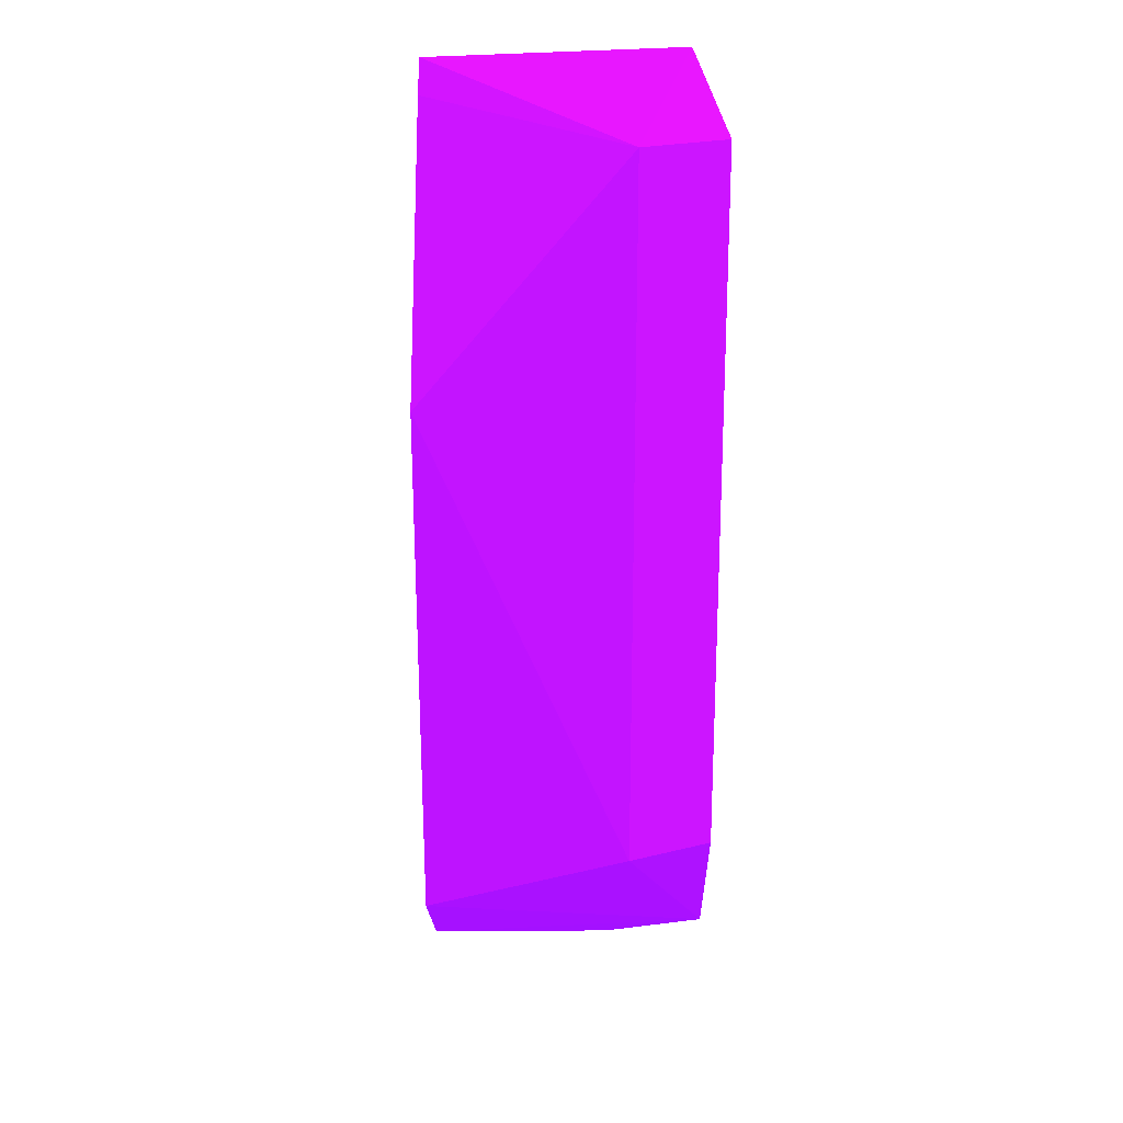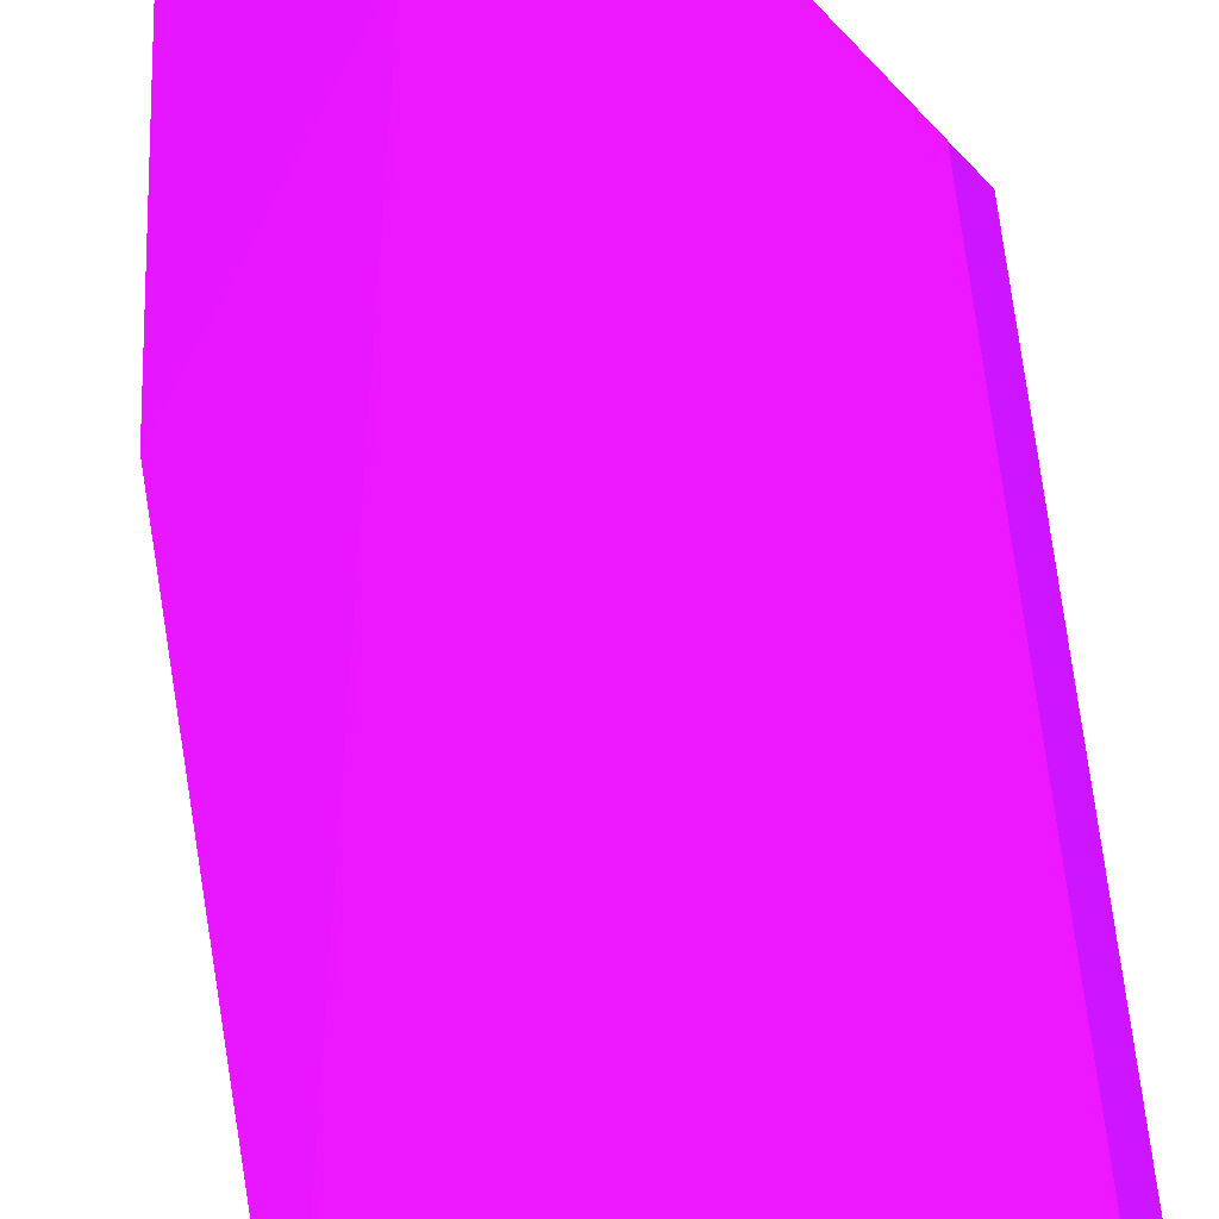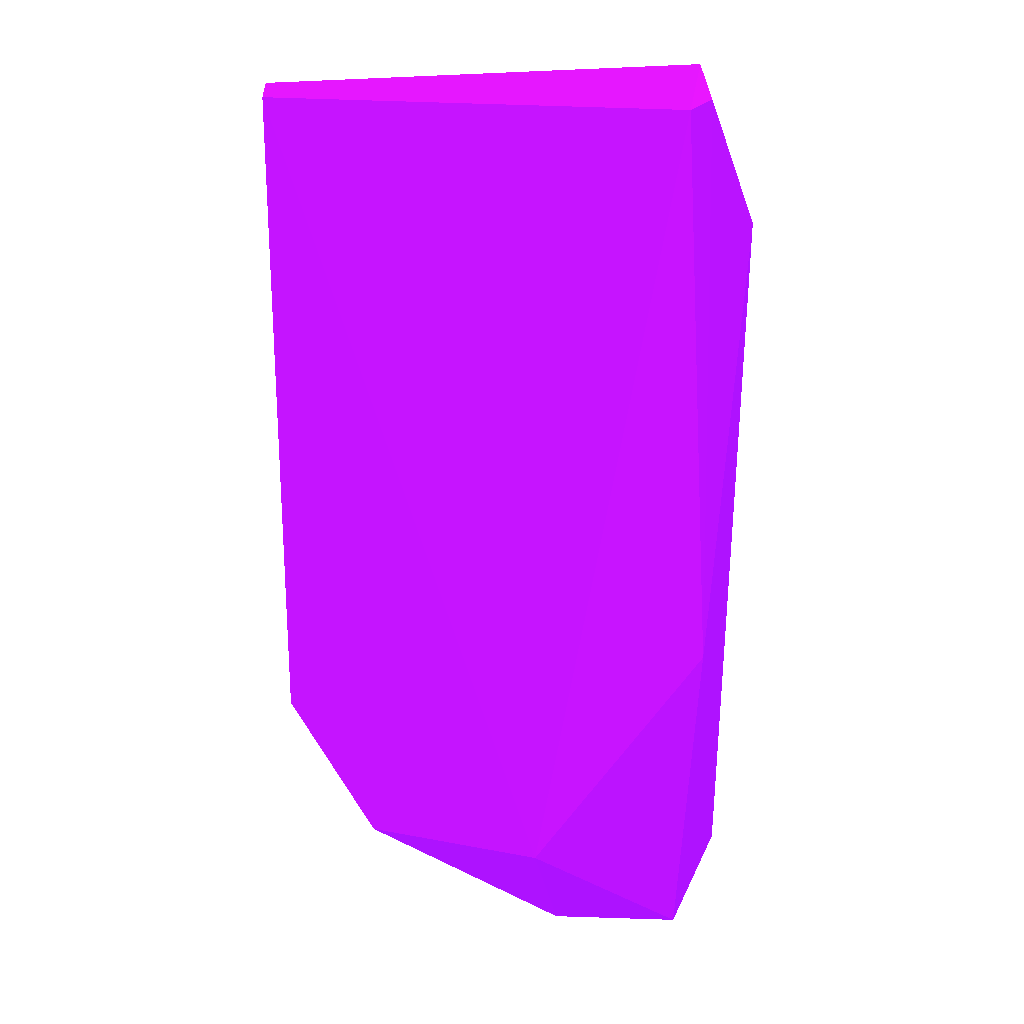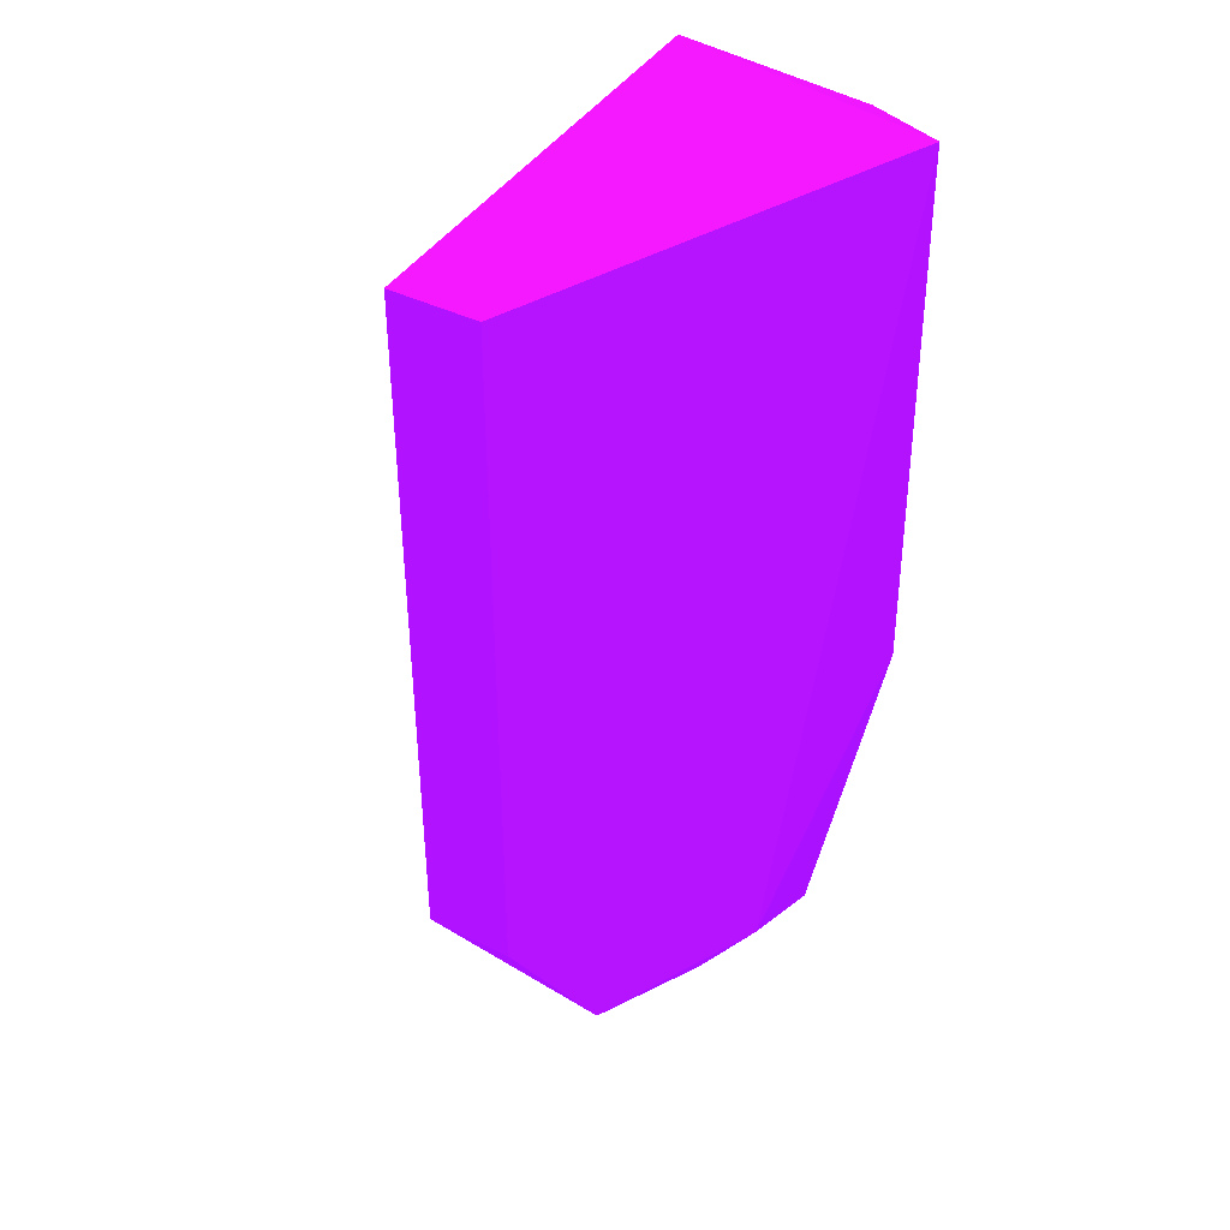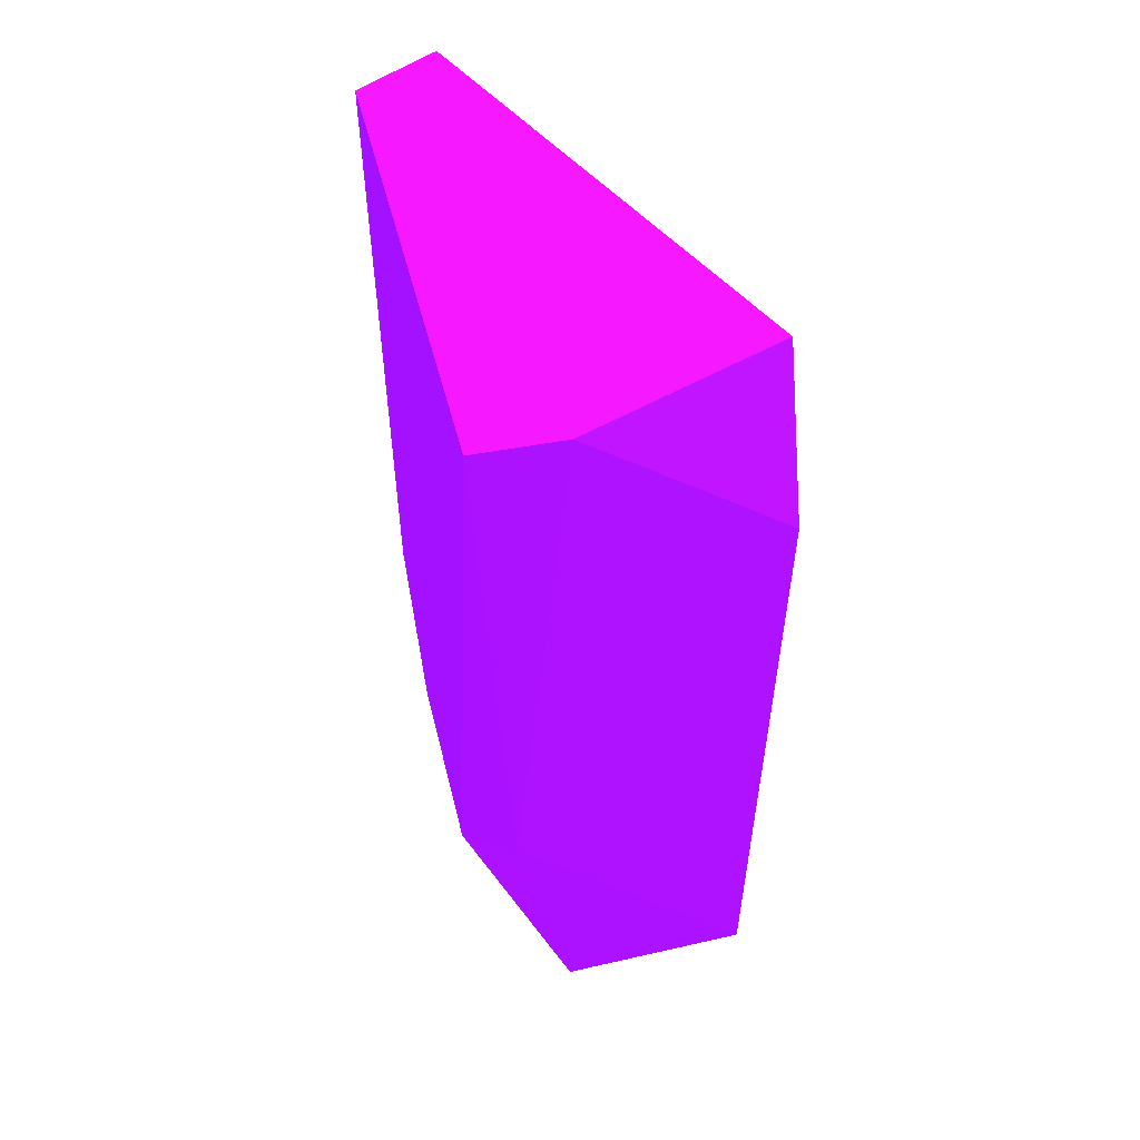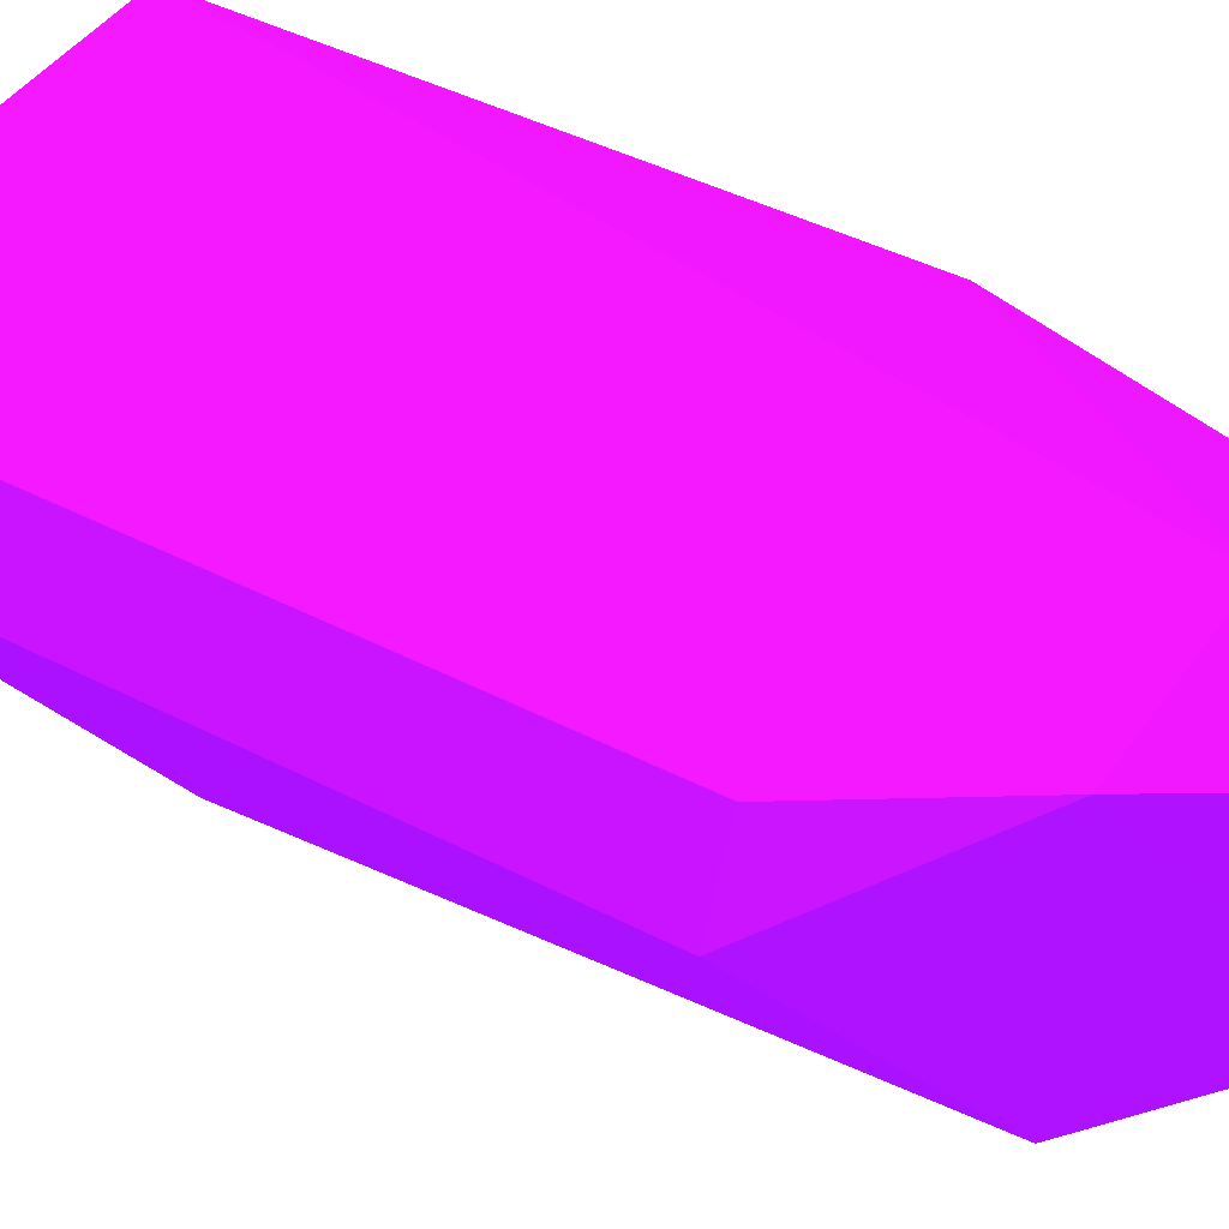
<metadata>
{"format":"obj","ext":"obj","renderer":"f3d","projection":"perspective","resolution":1024,"background":"white","views":[{"elev":22.1,"azim":-90.7,"up":"+Y"},{"elev":74.3,"azim":172.9,"up":"+Z"},{"elev":21.7,"azim":18.7,"up":"+Y"},{"elev":39.5,"azim":-34.6,"up":"+Y"},{"elev":53.6,"azim":76.2,"up":"+Y"},{"elev":42.3,"azim":-58.0,"up":"+Z"}]}
</metadata>
<code>
v 1.697 -8.782 5.822 0.502 0.05098 0.9255
v 1.604 -18.68 4.924 0.502 0.05098 0.9255
v 1.768 -10.56 2.889 0.502 0.05098 0.9255
v -2.074 -11.7 2.889 0.502 0.05098 0.9255
v -2.904 -16.02 5.86 0.502 0.05098 0.9255
v 1.604 -18.68 2.889 0.502 0.05098 0.9255
v 1.087 -8.793 2.889 0.502 0.05098 0.9255
v 1.986 -14.8 5.573 0.502 0.05098 0.9255
v -2.904 -8.901 5.86 0.502 0.05098 0.9255
v -1.792 -17.42 2.889 0.502 0.05098 0.9255
v 1.706 -8.823 4.927 0.502 0.05098 0.9255
v 0.1482 -17.55 5.86 0.502 0.05098 0.9255
v -3.265 -16.02 5.018 0.502 0.05098 0.9255
v -3.265 -8.901 5.018 0.502 0.05098 0.9255
v 0.1239 -18.94 4.924 0.502 0.05098 0.9255
v 0.6433 -9.116 2.889 0.502 0.05098 0.9255
v 0.1239 -18.94 2.889 0.502 0.05098 0.9255
v -1.886 -17.55 5.86 0.502 0.05098 0.9255
f 7 3 6
f 8 6 3
f 8 2 6
f 10 7 6
f 11 7 1
f 11 3 7
f 11 8 3
f 11 1 8
f 12 2 8
f 12 8 1
f 12 9 5
f 12 1 9
f 13 5 9
f 13 4 10
f 14 13 9
f 14 4 13
f 14 9 1
f 14 1 7
f 15 6 2
f 15 2 12
f 16 14 7
f 16 4 14
f 16 10 4
f 16 7 10
f 17 10 6
f 17 6 15
f 18 13 10
f 18 17 15
f 18 10 17
f 18 5 13
f 18 15 12
f 18 12 5

</code>
